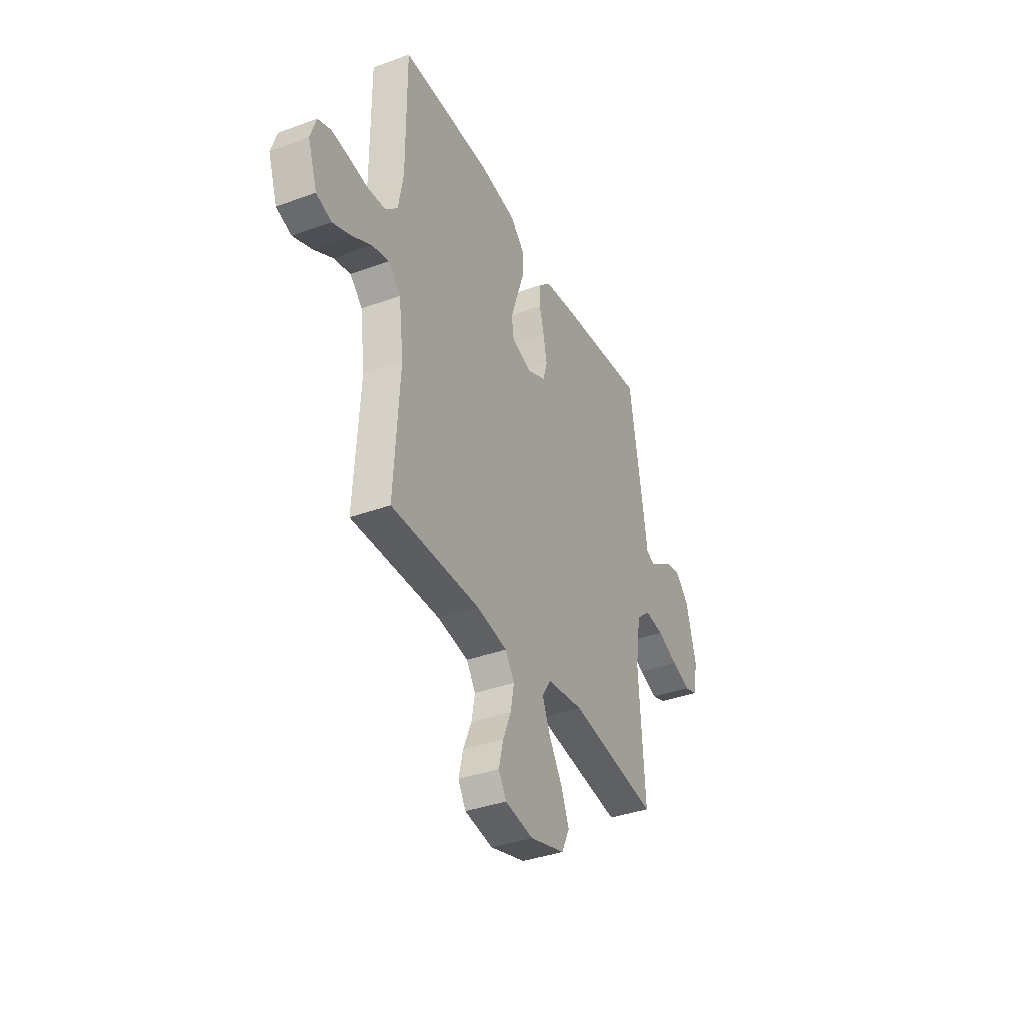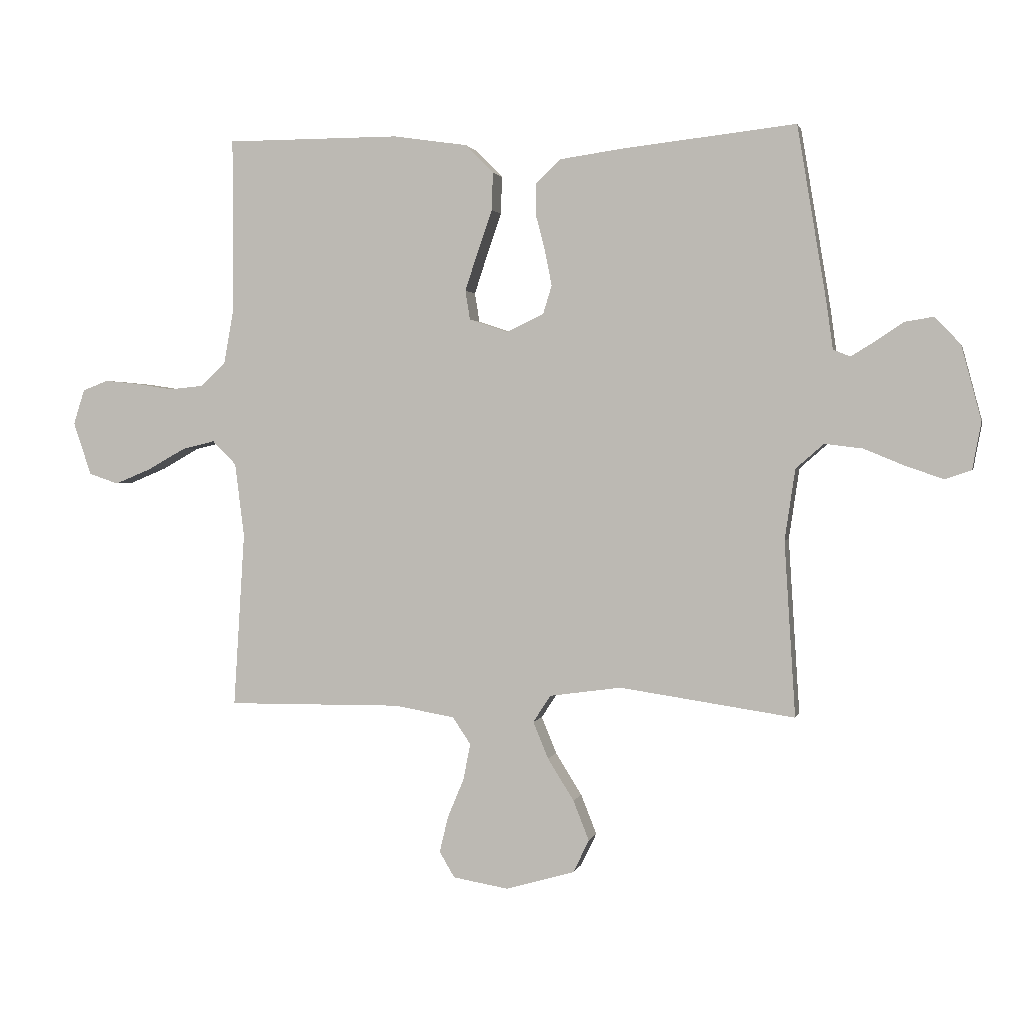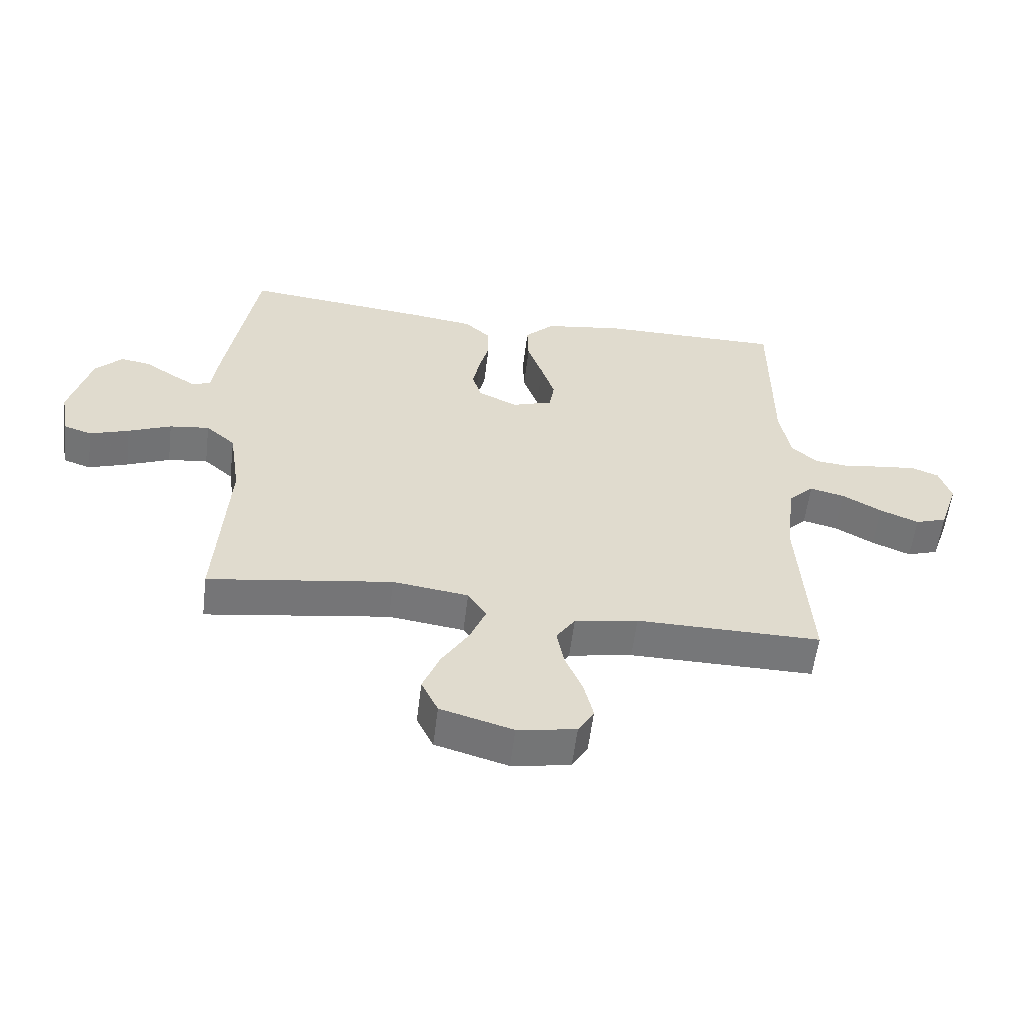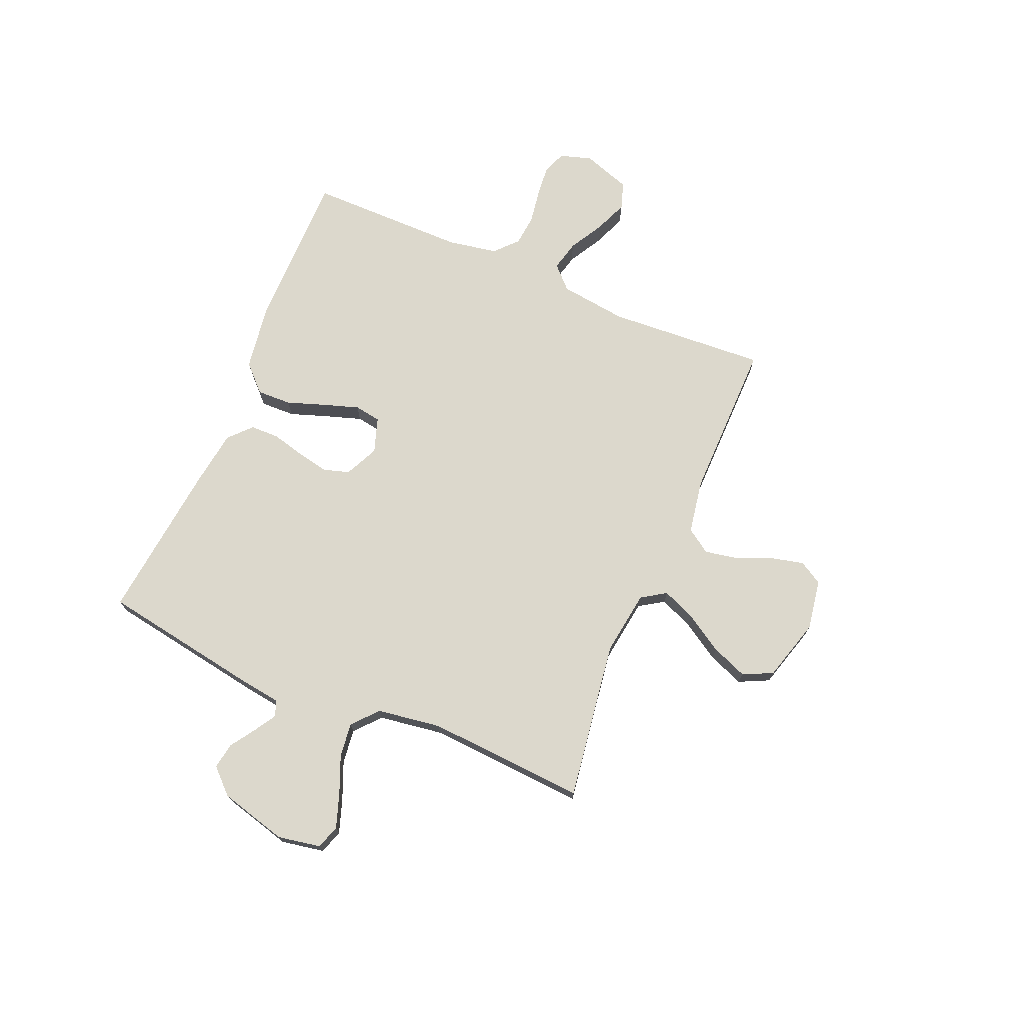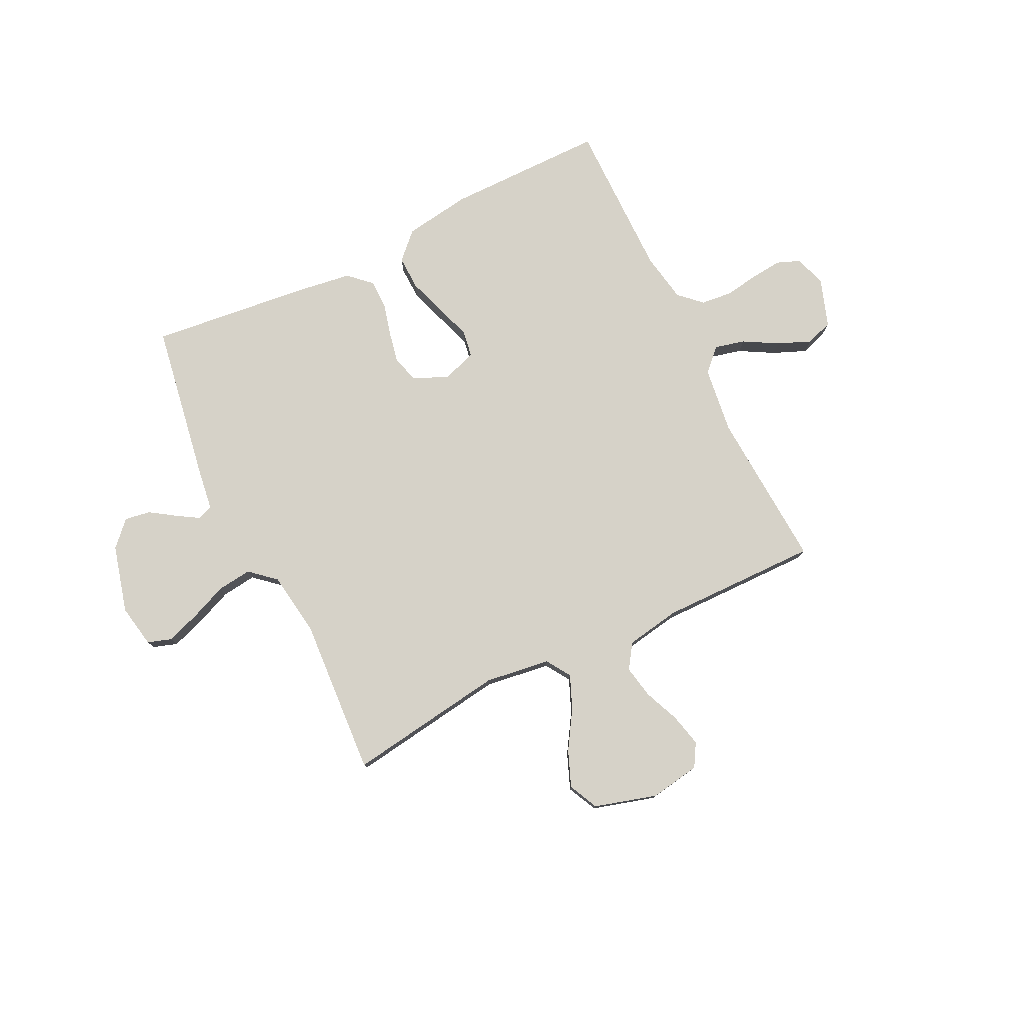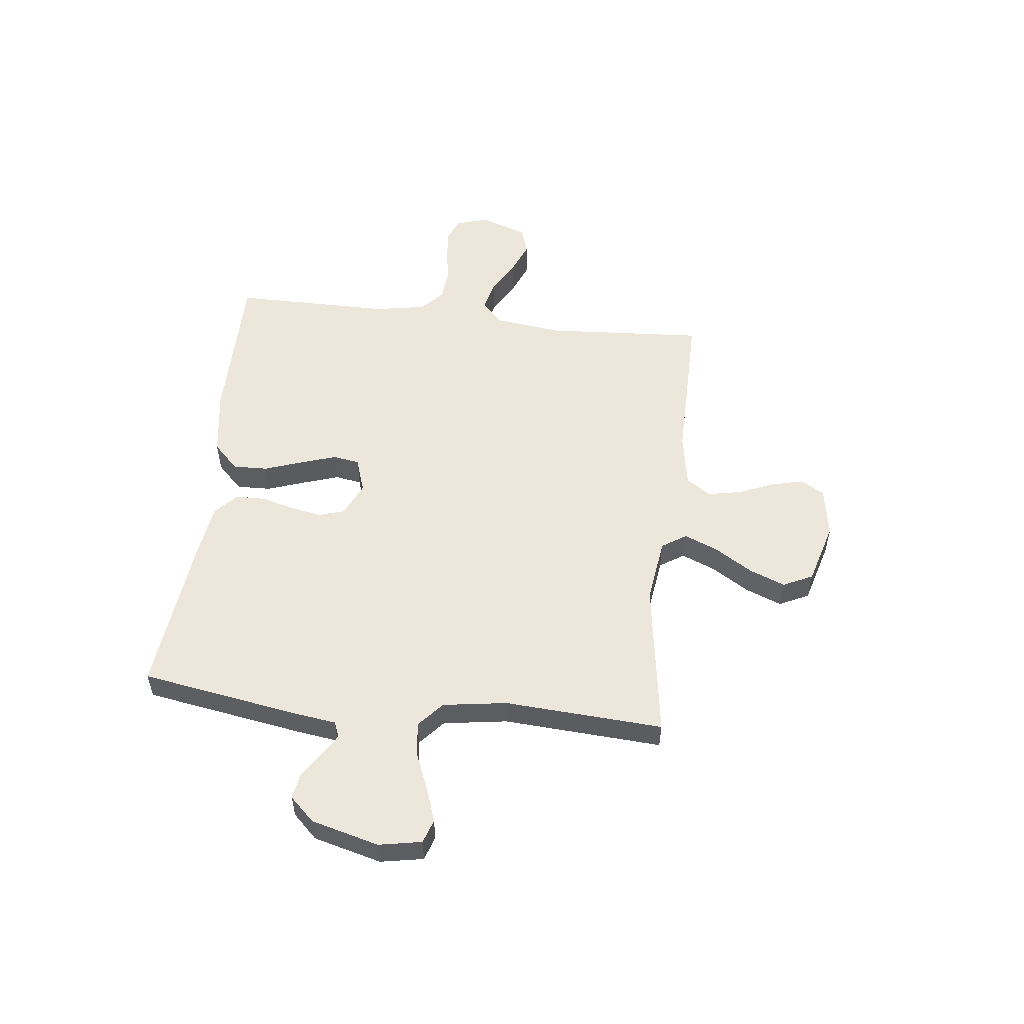
<metadata>
{"format":"obj","ext":"obj","renderer":"f3d","projection":"perspective","resolution":1024,"background":"white","views":[{"elev":-37.3,"azim":-64.8,"up":"+Z"},{"elev":1.6,"azim":12.8,"up":"+Z"},{"elev":-57.1,"azim":173.1,"up":"+Z"},{"elev":72.7,"azim":113.0,"up":"+Y"},{"elev":78.1,"azim":154.0,"up":"+Y"},{"elev":53.7,"azim":96.5,"up":"+Y"}]}
</metadata>
<code>
v -0.5 0.07 -0.5
v -0.481 0.07 -0.2
v -0.497 0.07 -0.073
v -0.538 0.07 -0.032
v -0.595 0.07 -0.046
v -0.659 0.07 -0.082
v -0.722 0.07 -0.108
v -0.773 0.07 -0.091
v -0.804 0.07 0
v -0.785 0.07 0.06
v -0.741 0.07 0.077
v -0.681 0.07 0.071
v -0.618 0.07 0.061
v -0.559 0.07 0.067
v -0.517 0.07 0.106
v -0.5 0.07 0.2
v -0.5 0.07 0.5
v -0.2 0.07 0.5
v -0.073 0.07 0.481
v -0.025 0.07 0.433
v -0.027 0.07 0.368
v -0.052 0.07 0.296
v -0.074 0.07 0.229
v -0.066 0.07 0.179
v 0 0.07 0.157
v 0.064 0.07 0.187
v 0.079 0.07 0.236
v 0.067 0.07 0.296
v 0.051 0.07 0.358
v 0.052 0.07 0.413
v 0.094 0.07 0.452
v 0.2 0.07 0.467
v 0.5 0.07 0.5
v 0.55 0.07 0.2
v 0.561 0.07 0.121
v 0.59 0.07 0.109
v 0.631 0.07 0.134
v 0.679 0.07 0.166
v 0.728 0.07 0.174
v 0.772 0.07 0.128
v 0.806 0.07 0
v 0.791 0.07 -0.081
v 0.746 0.07 -0.096
v 0.682 0.07 -0.074
v 0.612 0.07 -0.045
v 0.547 0.07 -0.037
v 0.499 0.07 -0.079
v 0.481 0.07 -0.2
v 0.5 0.07 -0.5
v 0.2 0.07 -0.456
v 0.077 0.07 -0.473
v 0.047 0.07 -0.519
v 0.073 0.07 -0.582
v 0.118 0.07 -0.654
v 0.145 0.07 -0.722
v 0.118 0.07 -0.778
v 0 0.07 -0.812
v -0.095 0.07 -0.796
v -0.121 0.07 -0.752
v -0.106 0.07 -0.69
v -0.078 0.07 -0.623
v -0.066 0.07 -0.561
v -0.097 0.07 -0.515
v -0.2 0.07 -0.497
v -0.5 0 -0.5
v -0.481 0 -0.2
v -0.497 0 -0.073
v -0.538 0 -0.032
v -0.595 0 -0.046
v -0.659 0 -0.082
v -0.722 0 -0.108
v -0.773 0 -0.091
v -0.804 0 0
v -0.785 0 0.06
v -0.741 0 0.077
v -0.681 0 0.071
v -0.618 0 0.061
v -0.559 0 0.067
v -0.517 0 0.106
v -0.5 0 0.2
v -0.5 0 0.5
v -0.2 0 0.5
v -0.073 0 0.481
v -0.025 0 0.433
v -0.027 0 0.368
v -0.052 0 0.296
v -0.074 0 0.229
v -0.066 0 0.179
v 0 0 0.157
v 0.064 0 0.187
v 0.079 0 0.236
v 0.067 0 0.296
v 0.051 0 0.358
v 0.052 0 0.413
v 0.094 0 0.452
v 0.2 0 0.467
v 0.5 0 0.5
v 0.55 0 0.2
v 0.561 0 0.121
v 0.59 0 0.109
v 0.631 0 0.134
v 0.679 0 0.166
v 0.728 0 0.174
v 0.772 0 0.128
v 0.806 0 0
v 0.791 0 -0.081
v 0.746 0 -0.096
v 0.682 0 -0.074
v 0.612 0 -0.045
v 0.547 0 -0.037
v 0.499 0 -0.079
v 0.481 0 -0.2
v 0.5 0 -0.5
v 0.2 0 -0.456
v 0.077 0 -0.473
v 0.047 0 -0.519
v 0.073 0 -0.582
v 0.118 0 -0.654
v 0.145 0 -0.722
v 0.118 0 -0.778
v 0 0 -0.812
v -0.095 0 -0.796
v -0.121 0 -0.752
v -0.106 0 -0.69
v -0.078 0 -0.623
v -0.066 0 -0.561
v -0.097 0 -0.515
v -0.2 0 -0.497
f 59 60 61
f 58 59 61
f 57 58 61
f 56 57 61
f 55 56 61
f 54 55 61
f 53 54 61
f 52 53 61 62
f 51 52 62 63
f 48 49 50
f 47 48 50 51
f 43 44 45
f 42 43 45
f 41 42 45
f 40 41 45
f 39 40 45
f 38 39 45
f 37 38 45
f 36 37 45 46
f 35 36 46 47
f 34 35 47
f 33 34 47
f 32 33 47
f 31 32 47
f 30 31 47
f 29 30 47
f 28 29 47
f 20 21 22
f 19 20 22
f 18 19 22
f 17 18 22
f 16 17 22
f 15 16 22 23
f 14 15 23 24
f 11 12 13
f 10 11 13
f 9 10 13
f 8 9 13
f 7 8 13
f 6 7 13
f 5 6 13
f 4 5 13 14
f 14 24 25
f 4 14 25
f 3 4 25
f 64 1 2
f 2 3 25
f 64 2 25
f 63 64 25
f 51 63 25 26
f 47 51 26 27
f 27 28 47
f 125 124 123
f 125 123 122
f 125 122 121
f 125 121 120
f 125 120 119
f 125 119 118
f 125 118 117
f 126 125 117 116
f 127 126 116 115
f 114 113 112
f 115 114 112 111
f 109 108 107
f 109 107 106
f 109 106 105
f 109 105 104
f 109 104 103
f 109 103 102
f 109 102 101
f 110 109 101 100
f 111 110 100 99
f 111 99 98
f 111 98 97
f 111 97 96
f 111 96 95
f 111 95 94
f 111 94 93
f 111 93 92
f 86 85 84
f 86 84 83
f 86 83 82
f 86 82 81
f 86 81 80
f 87 86 80 79
f 88 87 79 78
f 77 76 75
f 77 75 74
f 77 74 73
f 77 73 72
f 77 72 71
f 77 71 70
f 77 70 69
f 78 77 69 68
f 89 88 78
f 89 78 68
f 89 68 67
f 66 65 128
f 89 67 66
f 89 66 128
f 89 128 127
f 90 89 127 115
f 91 90 115 111
f 111 92 91
f 1 65 66 2
f 2 66 67 3
f 3 67 68 4
f 4 68 69 5
f 5 69 70 6
f 6 70 71 7
f 7 71 72 8
f 8 72 73 9
f 9 73 74 10
f 10 74 75 11
f 11 75 76 12
f 12 76 77 13
f 13 77 78 14
f 14 78 79 15
f 15 79 80 16
f 16 80 81 17
f 17 81 82 18
f 18 82 83 19
f 19 83 84 20
f 20 84 85 21
f 21 85 86 22
f 22 86 87 23
f 23 87 88 24
f 24 88 89 25
f 25 89 90 26
f 26 90 91 27
f 27 91 92 28
f 28 92 93 29
f 29 93 94 30
f 30 94 95 31
f 31 95 96 32
f 32 96 97 33
f 33 97 98 34
f 34 98 99 35
f 35 99 100 36
f 36 100 101 37
f 37 101 102 38
f 38 102 103 39
f 39 103 104 40
f 40 104 105 41
f 41 105 106 42
f 42 106 107 43
f 43 107 108 44
f 44 108 109 45
f 45 109 110 46
f 46 110 111 47
f 47 111 112 48
f 48 112 113 49
f 49 113 114 50
f 50 114 115 51
f 51 115 116 52
f 52 116 117 53
f 53 117 118 54
f 54 118 119 55
f 55 119 120 56
f 56 120 121 57
f 57 121 122 58
f 58 122 123 59
f 59 123 124 60
f 60 124 125 61
f 61 125 126 62
f 62 126 127 63
f 63 127 128 64
f 64 128 65 1

</code>
